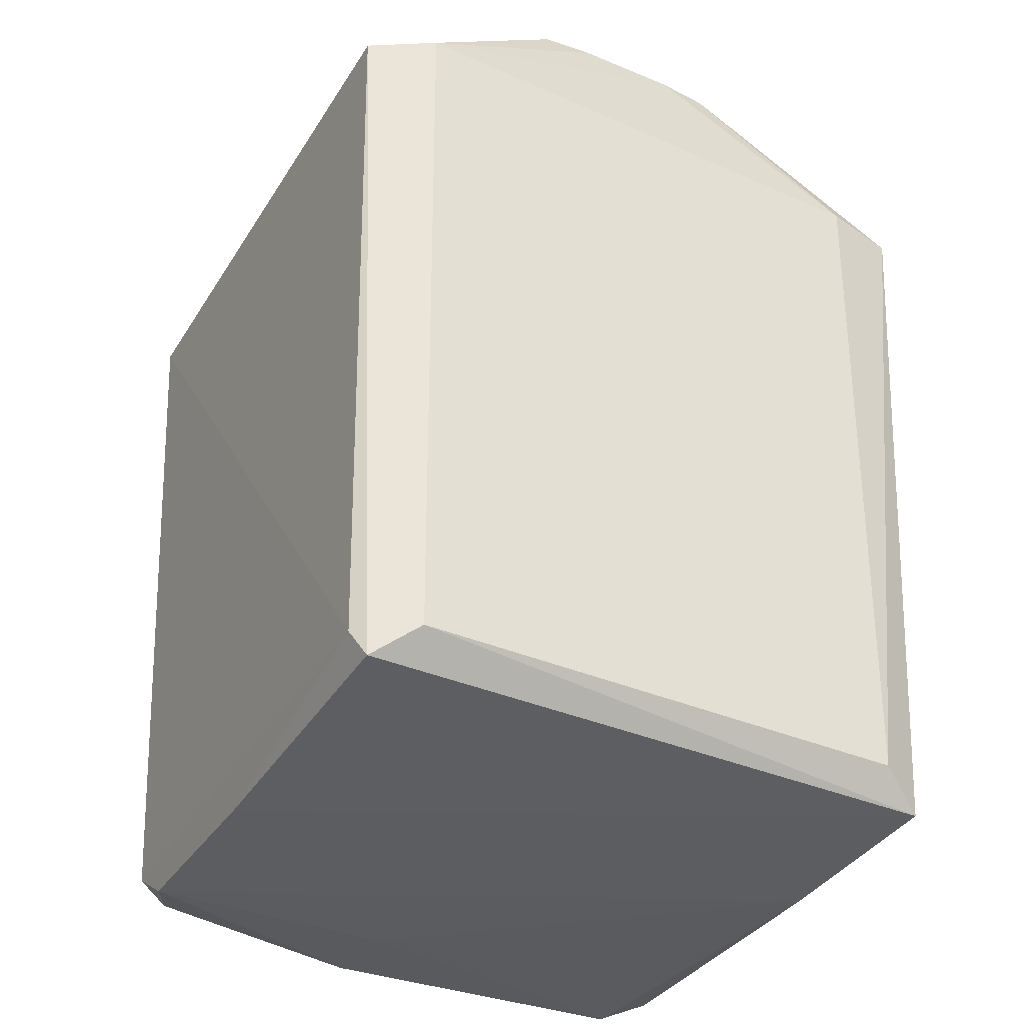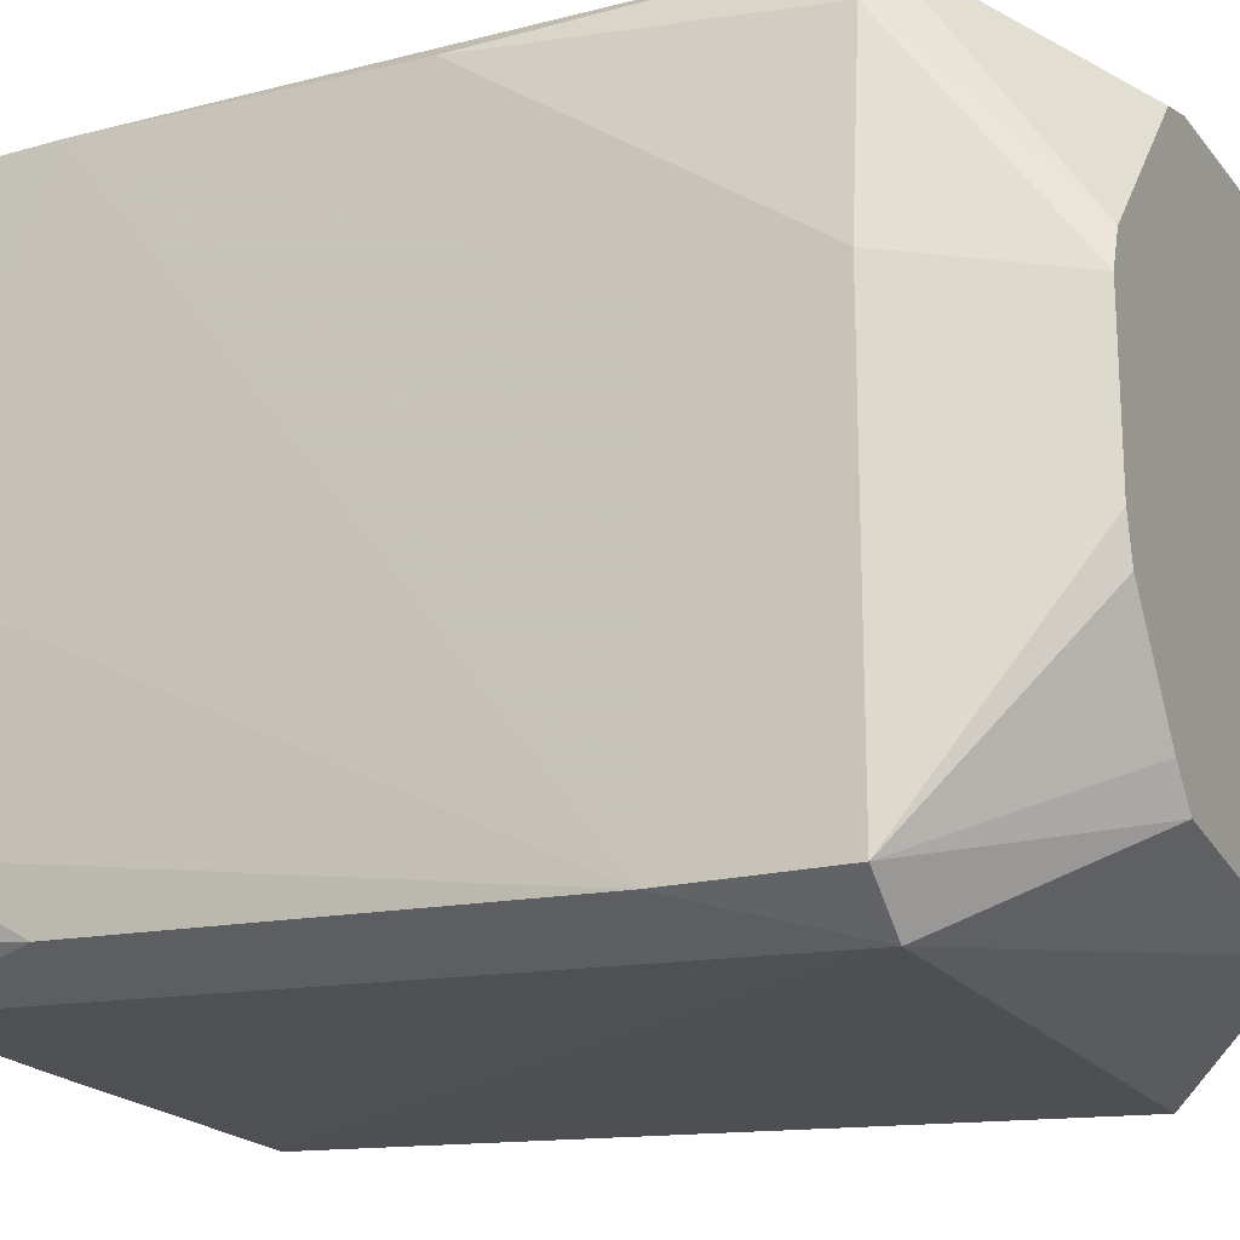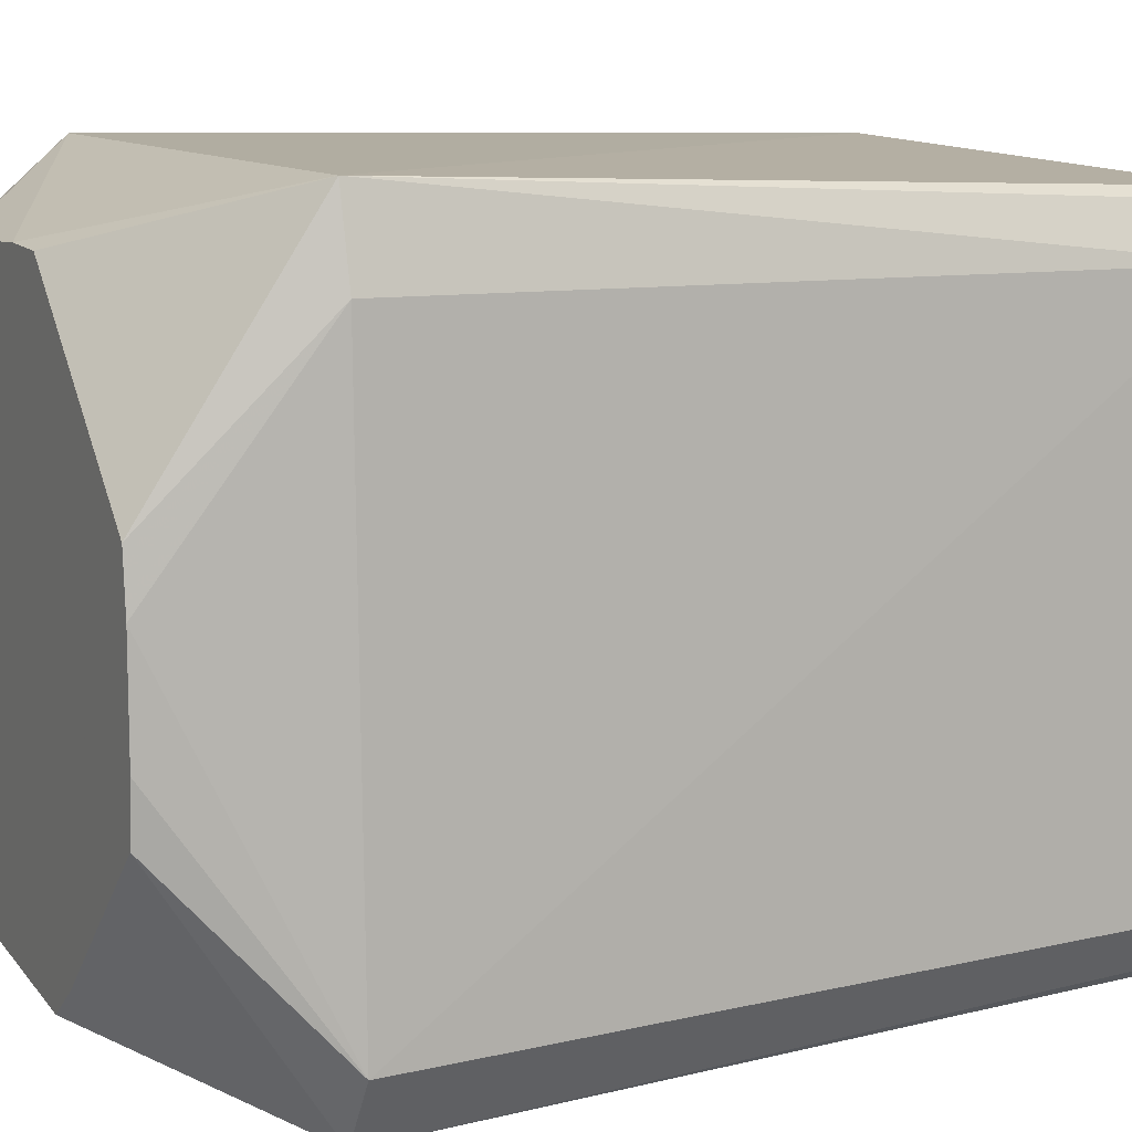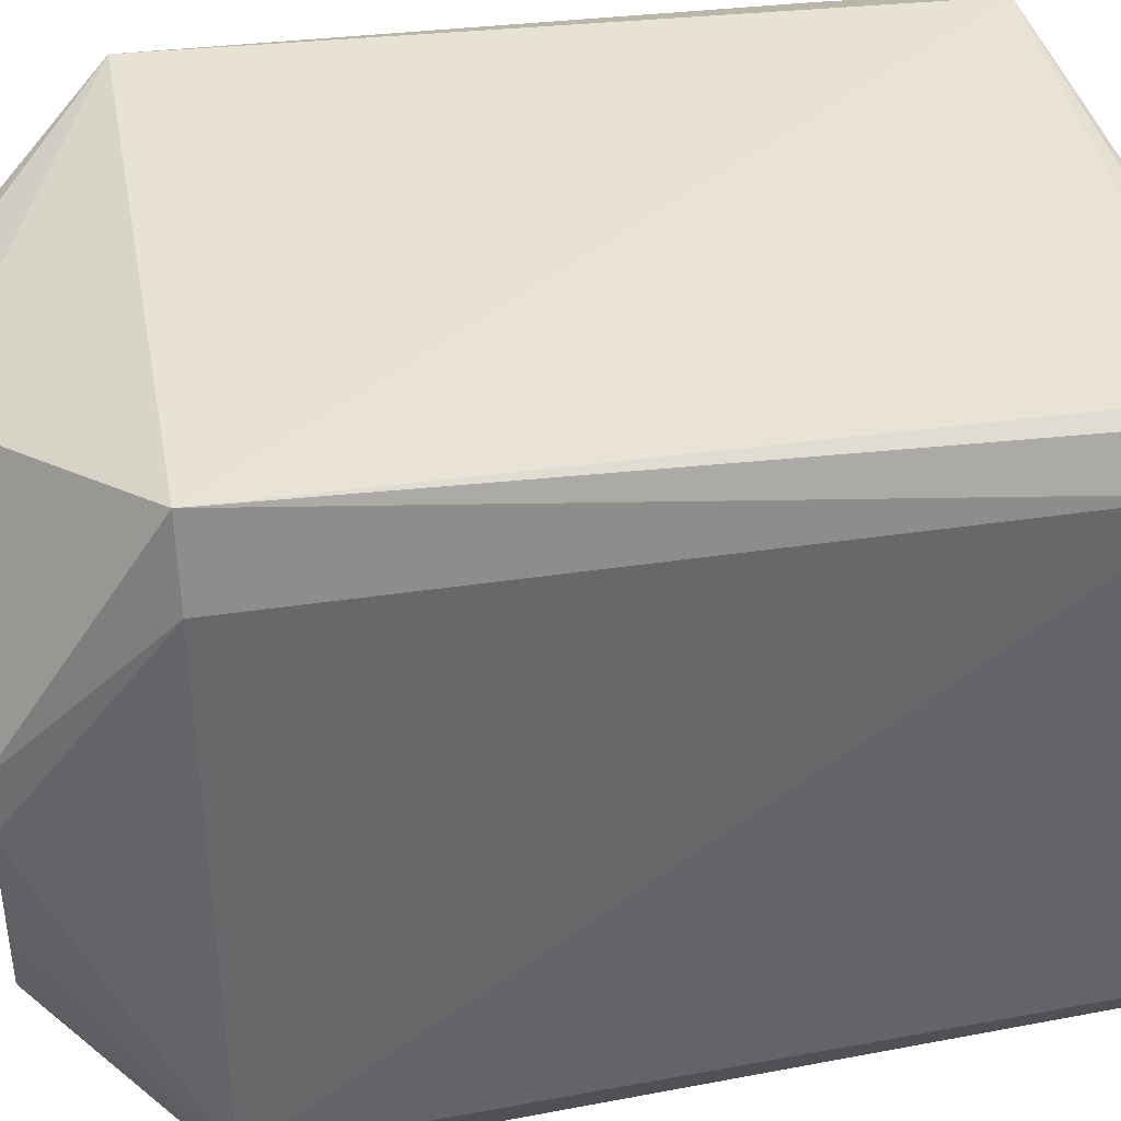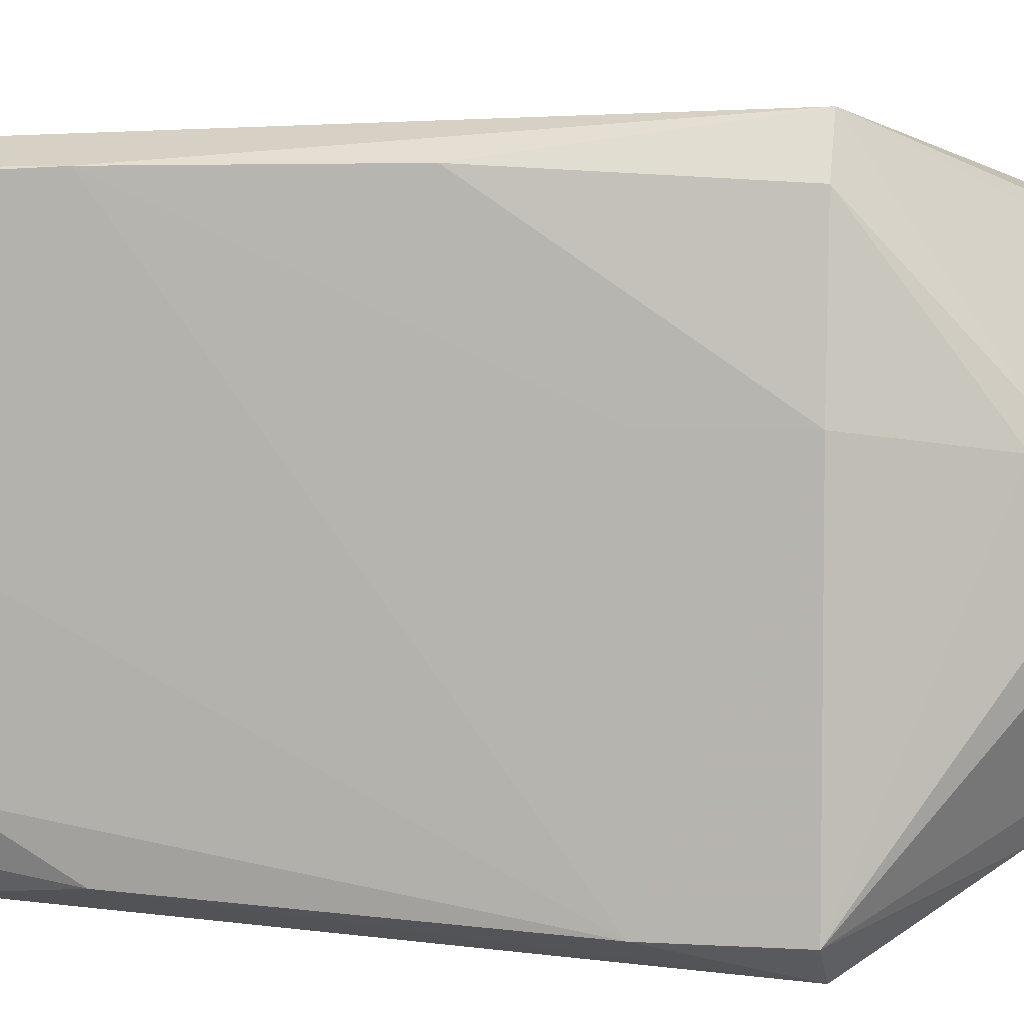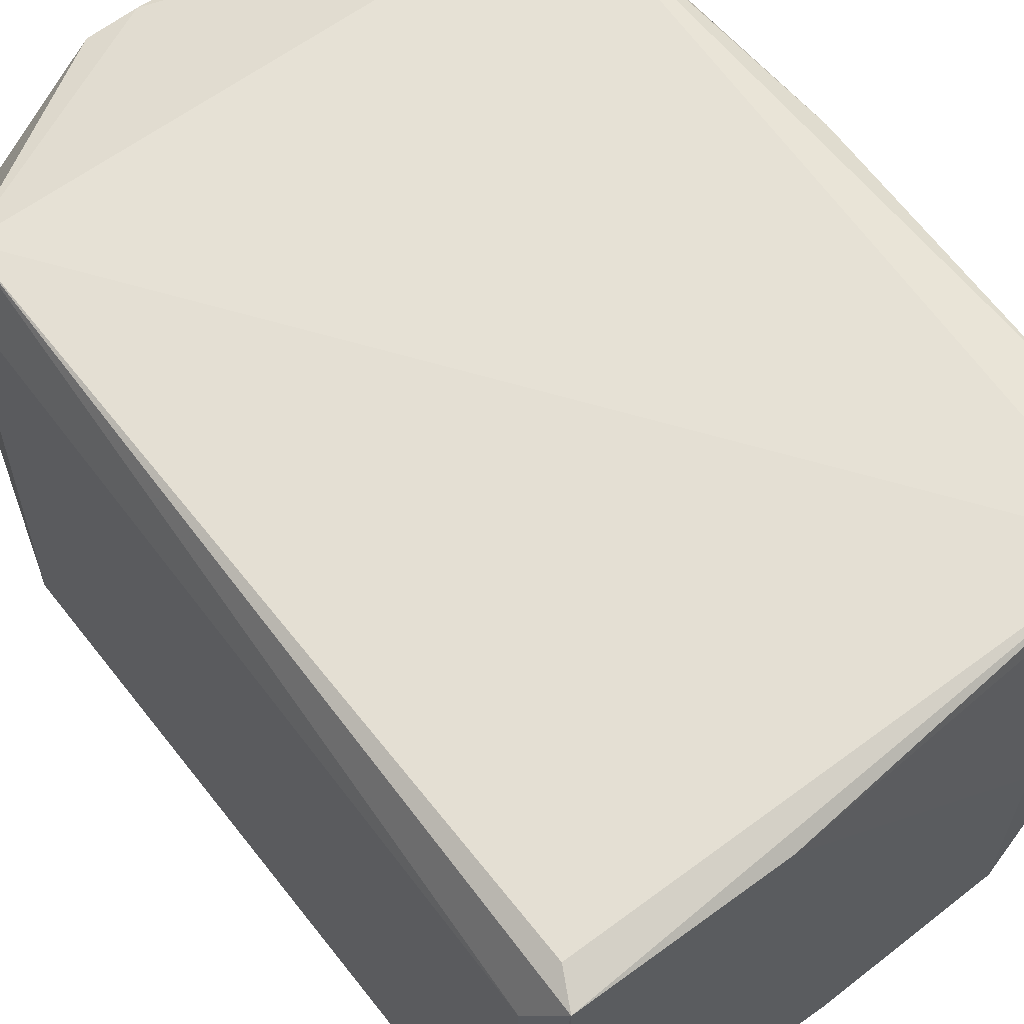
<metadata>
{"format":"obj","ext":"obj","renderer":"f3d","projection":"perspective","resolution":1024,"background":"white","views":[{"elev":-37.2,"azim":61.8,"up":"+Z"},{"elev":-19.0,"azim":-65.4,"up":"+Y"},{"elev":10.8,"azim":64.0,"up":"+Y"},{"elev":39.7,"azim":79.7,"up":"+Y"},{"elev":4.9,"azim":-77.5,"up":"+Y"},{"elev":64.1,"azim":143.6,"up":"+Y"}]}
</metadata>
<code>
v 0.05136 0.05786 0.04995
v -0.04629 0.05481 -0.07613
v -0.04837 0.05767 0.04995
v -0.04415 -0.05182 -0.07613
v 0.04626 -0.05273 -0.07613
v -0.04806 -0.05721 0.04995
v 0.05462 0.04441 0.04995
v 0.04909 0.008822 0.07517
v 0.05696 -0.04607 0.04995
v 0.05136 0.05786 0.04995
v 0.04825 0.0178 0.07517
v 0.05462 0.04441 0.04995
v 0.05462 0.04441 0.04995
v 0.04825 0.0178 0.07517
v 0.04909 0.008822 0.07517
v 0.05255 0.04291 -0.07613
v 0.0487 0.05053 -0.08171
v 0.05136 0.05786 0.04995
v 0.05255 0.04291 -0.07613
v 0.05462 0.04441 0.04995
v 0.05696 -0.04607 0.04995
v 0.05136 0.05786 0.04995
v 0.05462 0.04441 0.04995
v 0.05255 0.04291 -0.07613
v 0.04601 0.05251 -0.07613
v -0.04629 0.05481 -0.07613
v 0.05136 0.05786 0.04995
v 0.05136 0.05786 0.04995
v 0.0487 0.05053 -0.08171
v 0.04601 0.05251 -0.07613
v 0.04601 0.05251 -0.07613
v 0.0487 0.05053 -0.08171
v -0.04629 0.05481 -0.07613
v -0.05699 0.05052 -0.05091
v -0.04837 0.05767 0.04995
v -0.04629 0.05481 -0.07613
v -0.04629 0.05481 -0.07613
v 0.0487 0.05053 -0.08171
v 0.01405 0.05053 -0.08174
v 0.01405 0.05053 -0.08174
v 0.0487 0.05053 -0.08171
v -0.003272 -0.05055 -0.08183
v 0.04909 0.008822 0.07517
v 0.04825 0.0178 0.07517
v -0.03279 -0.03619 0.07517
v -0.04518 -0.0197 0.07517
v -0.05704 -0.05053 0.04995
v -0.03279 -0.03619 0.07517
v -0.05436 -0.04786 -0.05091
v -0.04415 -0.05182 -0.07613
v -0.04806 -0.05721 0.04995
v -0.05436 -0.04786 -0.05091
v -0.05126 -0.04476 -0.07613
v -0.04415 -0.05182 -0.07613
v 0.0504 -0.05686 0.04995
v 0.01722 -0.0465 0.07517
v -0.04806 -0.05721 0.04995
v -0.04806 -0.05721 0.04995
v 0.04626 -0.05273 -0.07613
v 0.0504 -0.05686 0.04995
v 0.05696 -0.04607 0.04995
v 0.04831 -0.01778 0.07517
v 0.0504 -0.05686 0.04995
v -0.003272 -0.05055 -0.08183
v 0.0487 0.05053 -0.08171
v 0.0487 -0.05055 -0.0812
v 0.0487 -0.05055 -0.0812
v 0.0504 -0.05686 0.04995
v 0.04626 -0.05273 -0.07613
v 0.0487 -0.05055 -0.0812
v 0.04626 -0.05273 -0.07613
v -0.003272 -0.05055 -0.08183
v -0.04837 0.05767 0.04995
v -0.05699 0.05052 -0.05091
v -0.05701 0.05054 -0.0004819
v -0.03792 -0.007229 -0.08024
v -0.05525 -0.007229 -0.07831
v -0.05525 0.05053 -0.07625
v -0.04629 0.05481 -0.07613
v 0.01405 0.05053 -0.08174
v -0.05525 0.05053 -0.07625
v -0.05525 0.05053 -0.07625
v 0.01405 0.05053 -0.08174
v -0.03792 -0.007229 -0.08024
v -0.05525 0.05053 -0.07625
v -0.05699 0.05052 -0.05091
v -0.04629 0.05481 -0.07613
v -0.03792 -0.05055 -0.08069
v -0.05525 -0.007229 -0.07831
v -0.03792 -0.007229 -0.08024
v -0.03792 -0.05055 -0.08069
v 0.01405 0.05053 -0.08174
v -0.003272 -0.05055 -0.08183
v -0.03792 -0.007229 -0.08024
v 0.01405 0.05053 -0.08174
v -0.03792 -0.05055 -0.08069
v -0.03792 -0.05055 -0.08069
v -0.05126 -0.04476 -0.07613
v -0.05525 -0.007229 -0.07831
v -0.04415 -0.05182 -0.07613
v -0.05126 -0.04476 -0.07613
v -0.03792 -0.05055 -0.08069
v -0.003272 -0.05055 -0.08183
v 0.04626 -0.05273 -0.07613
v -0.03792 -0.05055 -0.08069
v 0.04626 -0.05273 -0.07613
v -0.04415 -0.05182 -0.07613
v -0.03792 -0.05055 -0.08069
v 0.04909 -0.008783 0.07517
v -0.03279 -0.03619 0.07517
v 0.01722 -0.0465 0.07517
v 0.01722 -0.0465 0.07517
v 0.04831 -0.01778 0.07517
v 0.04909 -0.008783 0.07517
v 0.04909 -0.008783 0.07517
v 0.04831 -0.01778 0.07517
v 0.05696 -0.04607 0.04995
v -0.04107 -0.02511 0.07517
v 0.04825 0.0178 0.07517
v -0.04518 -0.0197 0.07517
v -0.04518 -0.0197 0.07517
v -0.03279 -0.03619 0.07517
v -0.04107 -0.02511 0.07517
v -0.04107 -0.02511 0.07517
v -0.03279 -0.03619 0.07517
v 0.04825 0.0178 0.07517
v -0.04806 -0.05721 0.04995
v 0.01722 -0.0465 0.07517
v -0.02767 -0.04157 0.07517
v 0.01722 -0.0465 0.07517
v -0.03279 -0.03619 0.07517
v -0.02767 -0.04157 0.07517
v -0.02767 -0.04157 0.07517
v -0.05704 -0.05053 0.04995
v -0.04806 -0.05721 0.04995
v -0.02767 -0.04157 0.07517
v -0.03279 -0.03619 0.07517
v -0.05704 -0.05053 0.04995
v -0.05729 0.01653 0.04995
v -0.05704 -0.05053 0.04995
v -0.047 0.01318 0.07517
v -0.04518 -0.0197 0.07517
v 0.04825 0.0178 0.07517
v 0.01783 0.04774 0.07517
v 0.01783 0.04774 0.07517
v 0.04825 0.0178 0.07517
v 0.05136 0.05786 0.04995
v -0.04806 -0.05721 0.04995
v -0.05704 -0.05053 0.04995
v -0.0572 -0.0507 0.02473
v -0.0572 -0.0507 0.02473
v -0.05436 -0.04786 -0.05091
v -0.04806 -0.05721 0.04995
v -0.0572 -0.0507 0.02473
v -0.05704 -0.05053 0.04995
v -0.05729 0.01653 0.04995
v -0.05525 -0.007229 -0.07831
v -0.05126 -0.04476 -0.07613
v -0.05525 -0.03611 -0.07068
v -0.05126 -0.04476 -0.07613
v -0.05436 -0.04786 -0.05091
v -0.05525 -0.03611 -0.07068
v -0.05436 -0.04786 -0.05091
v -0.0572 -0.0507 0.02473
v -0.05525 -0.03611 -0.07068
v 0.02368 -0.0415 0.07517
v 0.04831 -0.01778 0.07517
v 0.01722 -0.0465 0.07517
v 0.01722 -0.0465 0.07517
v 0.0504 -0.05686 0.04995
v 0.02368 -0.0415 0.07517
v 0.02368 -0.0415 0.07517
v 0.0504 -0.05686 0.04995
v 0.04831 -0.01778 0.07517
v 0.05328 -0.0434 -0.07613
v 0.0487 -0.05055 -0.0812
v 0.0487 0.05053 -0.08171
v 0.0487 0.05053 -0.08171
v 0.05255 0.04291 -0.07613
v 0.05328 -0.0434 -0.07613
v 0.05328 -0.0434 -0.07613
v 0.05255 0.04291 -0.07613
v 0.05696 -0.04607 0.04995
v 0.05696 -0.04607 0.04995
v 0.0504 -0.05686 0.04995
v 0.05328 -0.0434 -0.07613
v 0.0504 -0.05686 0.04995
v 0.0487 -0.05055 -0.0812
v 0.05328 -0.0434 -0.07613
v -0.05409 0.04762 0.04995
v -0.05701 0.05054 -0.0004819
v -0.05729 0.01653 0.04995
v -0.05729 0.01653 0.04995
v -0.047 0.01318 0.07517
v -0.05409 0.04762 0.04995
v -0.04837 0.05767 0.04995
v -0.05701 0.05054 -0.0004819
v -0.05409 0.04762 0.04995
v -0.05699 0.05052 -0.05091
v -0.05525 0.05053 -0.07625
v -0.05604 0.04958 -0.07613
v -0.05604 0.04958 -0.07613
v -0.05525 0.05053 -0.07625
v -0.05525 -0.007229 -0.07831
v 0.05696 -0.04607 0.04995
v 0.04909 0.008822 0.07517
v 0.04909 1.879e-05 0.07517
v 0.04909 1.879e-05 0.07517
v 0.04909 -0.008783 0.07517
v 0.05696 -0.04607 0.04995
v -0.04461 0.01944 0.07517
v -0.02101 0.04473 0.07517
v -0.04837 0.05767 0.04995
v -0.04837 0.05767 0.04995
v -0.05409 0.04762 0.04995
v -0.04461 0.01944 0.07517
v -0.04461 0.01944 0.07517
v -0.05409 0.04762 0.04995
v -0.047 0.01318 0.07517
v -0.04518 -0.0197 0.07517
v -0.02101 0.04473 0.07517
v -0.04461 0.01944 0.07517
v -0.04461 0.01944 0.07517
v -0.047 0.01318 0.07517
v -0.04518 -0.0197 0.07517
v -0.0468 -0.01308 0.07517
v -0.05704 -0.05053 0.04995
v -0.04518 -0.0197 0.07517
v -0.04518 -0.0197 0.07517
v -0.047 0.01318 0.07517
v -0.0468 -0.01308 0.07517
v -0.0468 -0.01308 0.07517
v -0.047 0.01318 0.07517
v -0.05704 -0.05053 0.04995
v -0.01388 0.04673 0.07517
v -0.02101 0.04473 0.07517
v -0.04518 -0.0197 0.07517
v -0.04837 0.05767 0.04995
v -0.02101 0.04473 0.07517
v -0.01388 0.04673 0.07517
v -0.05728 0.01652 0.02473
v -0.0572 -0.0507 0.02473
v -0.05729 0.01653 0.04995
v -0.05699 0.05052 -0.05091
v -0.0572 -0.0507 0.02473
v -0.05728 0.01652 0.02473
v -0.05729 0.01653 0.04995
v -0.05701 0.05054 -0.0004819
v -0.05728 0.01652 0.02473
v -0.05728 0.01652 0.02473
v -0.05701 0.05054 -0.0004819
v -0.05699 0.05052 -0.05091
v -0.05525 -0.007229 -0.07831
v -0.05525 -0.03611 -0.07068
v -0.05609 1.879e-05 -0.07613
v -0.05609 1.879e-05 -0.07613
v -0.05604 0.04958 -0.07613
v -0.05525 -0.007229 -0.07831
v -0.05699 0.05052 -0.05091
v -0.05604 0.04958 -0.07613
v -0.05609 1.879e-05 -0.07613
v -0.05609 1.879e-05 -0.07613
v -0.0572 -0.0507 0.02473
v -0.05699 0.05052 -0.05091
v -0.05609 1.879e-05 -0.07613
v -0.05525 -0.03611 -0.07068
v -0.0572 -0.0507 0.02473
v -0.04518 -0.0197 0.07517
v 0.01783 0.04774 0.07517
v 0.009118 0.04804 0.07517
v 0.009118 0.04804 0.07517
v -0.01388 0.04673 0.07517
v -0.04518 -0.0197 0.07517
v -0.04837 0.05767 0.04995
v -0.01388 0.04673 0.07517
v 0.009118 0.04804 0.07517
v 0.05136 0.05786 0.04995
v -0.04837 0.05767 0.04995
v 0.009118 0.04804 0.07517
v 0.009118 0.04804 0.07517
v 0.01783 0.04774 0.07517
v 0.05136 0.05786 0.04995
v -0.03279 -0.03619 0.07517
v 0.04909 -0.008783 0.07517
v 0.04909 1.879e-05 0.07517
v 0.04909 0.008822 0.07517
v -0.03279 -0.03619 0.07517
v 0.04909 1.879e-05 0.07517
f 1 2 3
f 4 5 6
f 7 8 9
f 10 11 12
f 13 14 15
f 16 17 18
f 19 20 21
f 22 23 24
f 25 26 27
f 28 29 30
f 31 32 33
f 34 35 36
f 37 38 39
f 40 41 42
f 43 44 45
f 46 47 48
f 49 50 51
f 52 53 54
f 55 56 57
f 58 59 60
f 61 62 63
f 64 65 66
f 67 68 69
f 70 71 72
f 73 74 75
f 76 77 78
f 79 80 81
f 82 83 84
f 85 86 87
f 88 89 90
f 91 92 93
f 94 95 96
f 97 98 99
f 100 101 102
f 103 104 105
f 106 107 108
f 109 110 111
f 112 113 114
f 115 116 117
f 118 119 120
f 121 122 123
f 124 125 126
f 127 128 129
f 130 131 132
f 133 134 135
f 136 137 138
f 139 140 141
f 142 143 144
f 145 146 147
f 148 149 150
f 151 152 153
f 154 155 156
f 157 158 159
f 160 161 162
f 163 164 165
f 166 167 168
f 169 170 171
f 172 173 174
f 175 176 177
f 178 179 180
f 181 182 183
f 184 185 186
f 187 188 189
f 190 191 192
f 193 194 195
f 196 197 198
f 199 200 201
f 202 203 204
f 205 206 207
f 208 209 210
f 211 212 213
f 214 215 216
f 217 218 219
f 220 221 222
f 223 224 225
f 226 227 228
f 229 230 231
f 232 233 234
f 235 236 237
f 238 239 240
f 241 242 243
f 244 245 246
f 247 248 249
f 250 251 252
f 253 254 255
f 256 257 258
f 259 260 261
f 262 263 264
f 265 266 267
f 268 269 270
f 271 272 273
f 274 275 276
f 277 278 279
f 280 281 282
f 283 284 285
f 286 287 288

</code>
